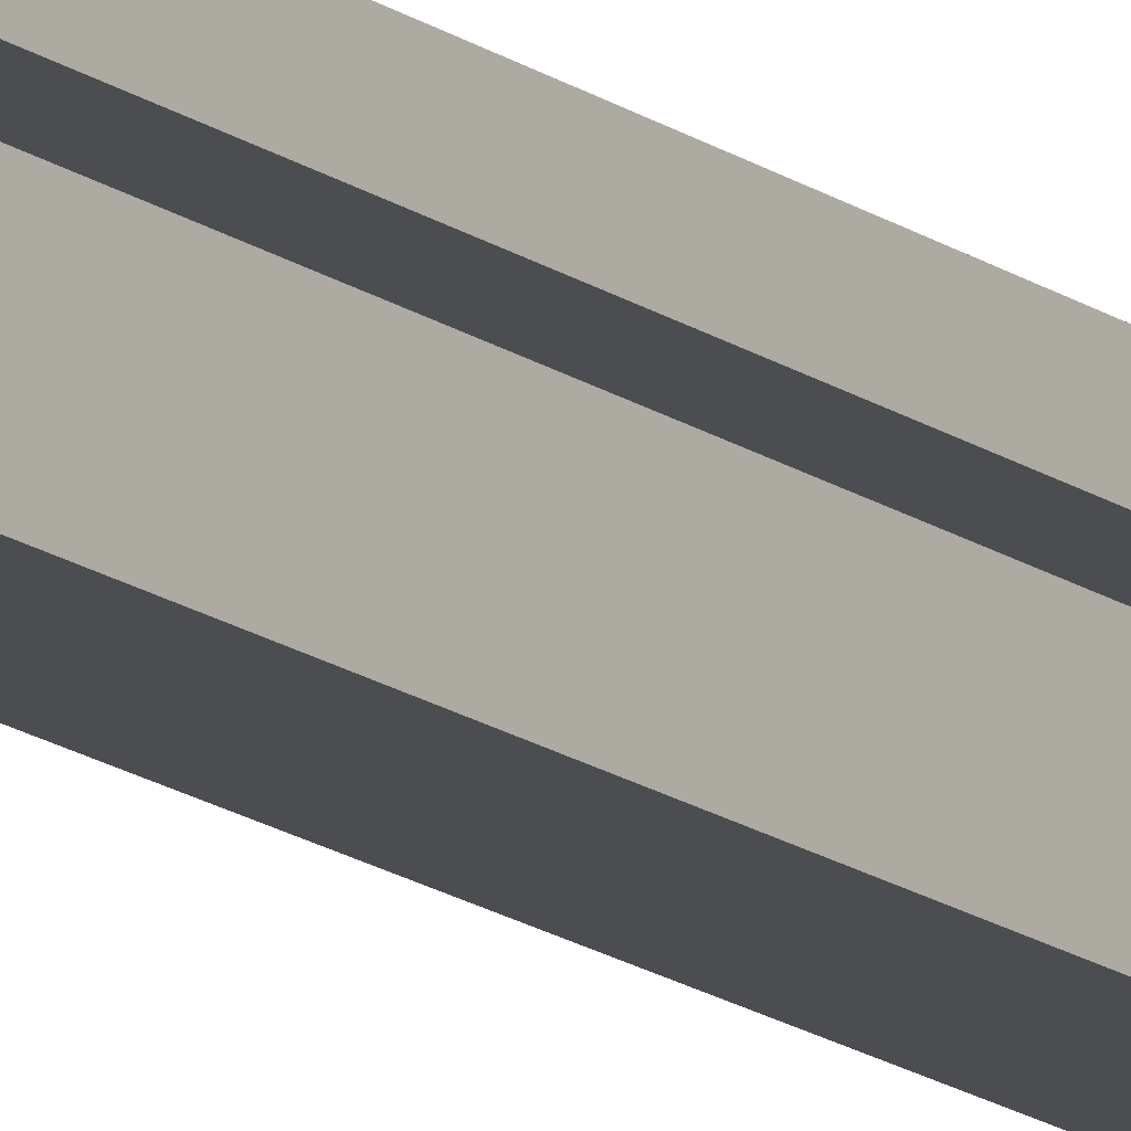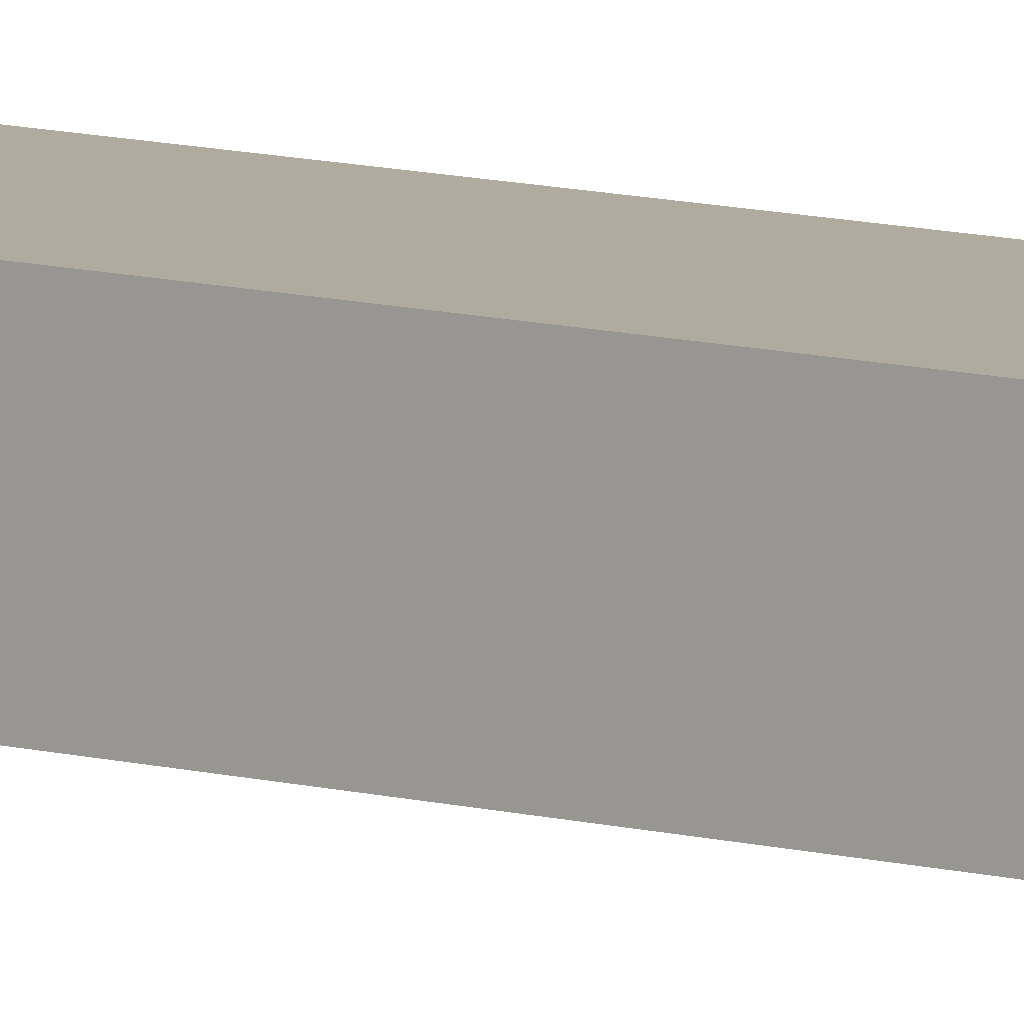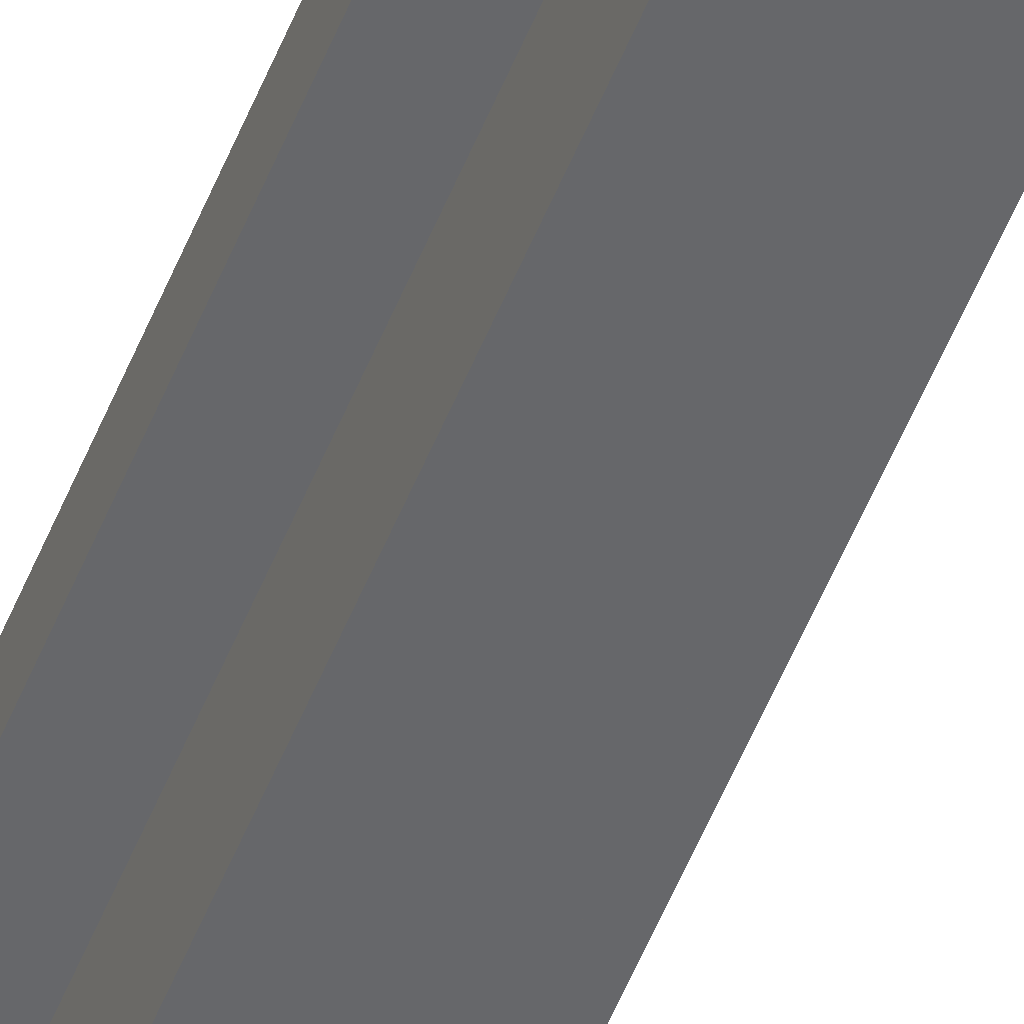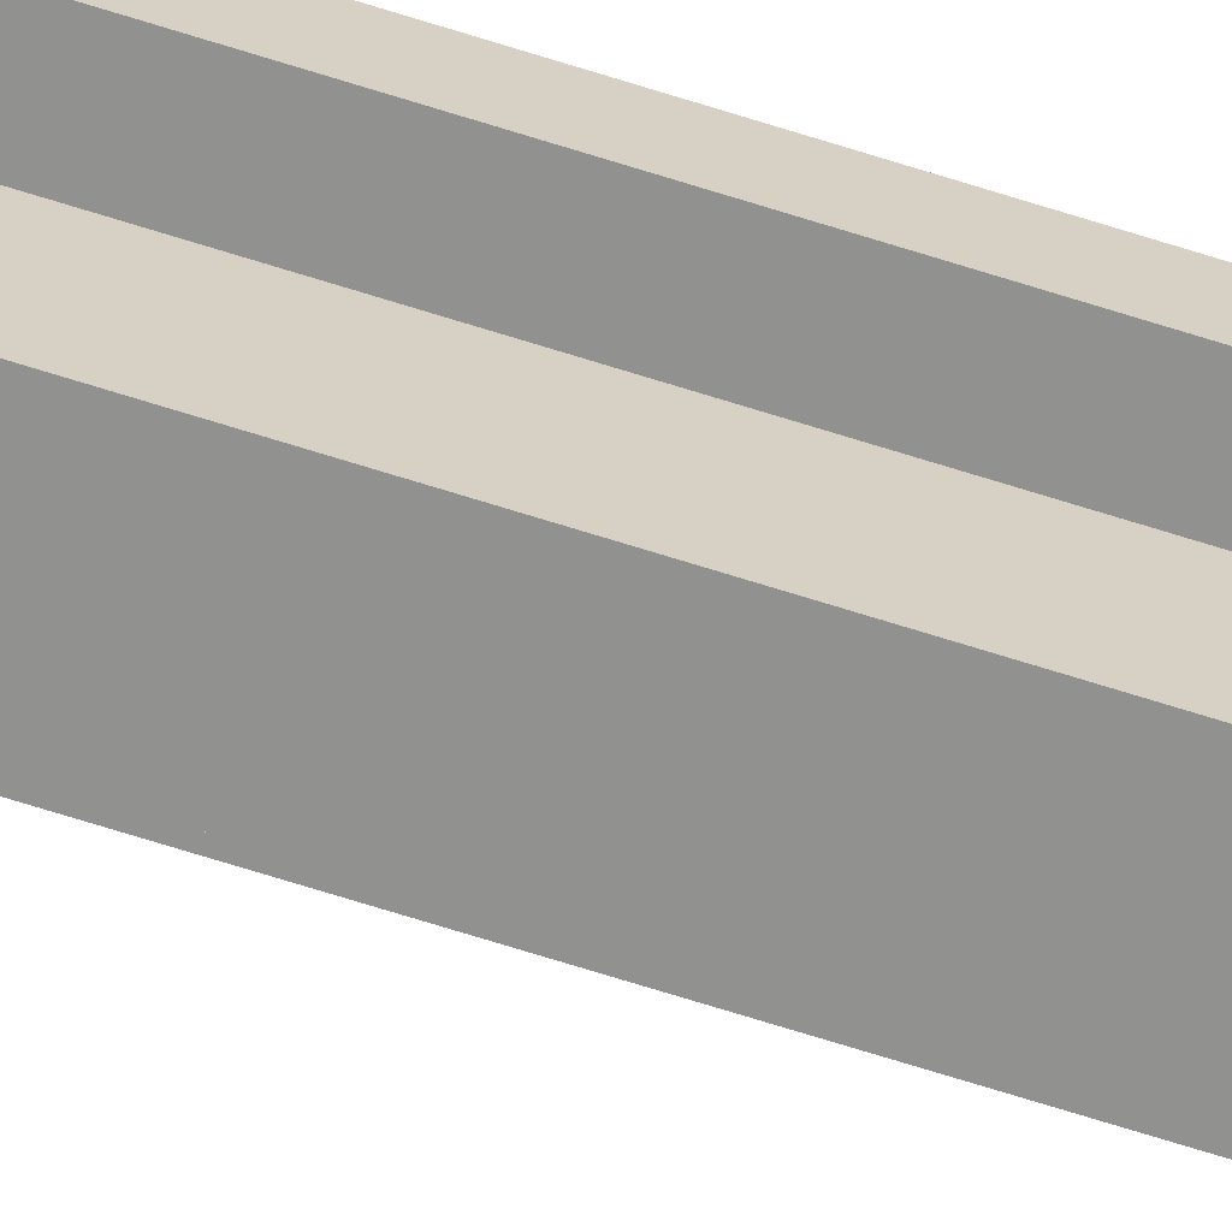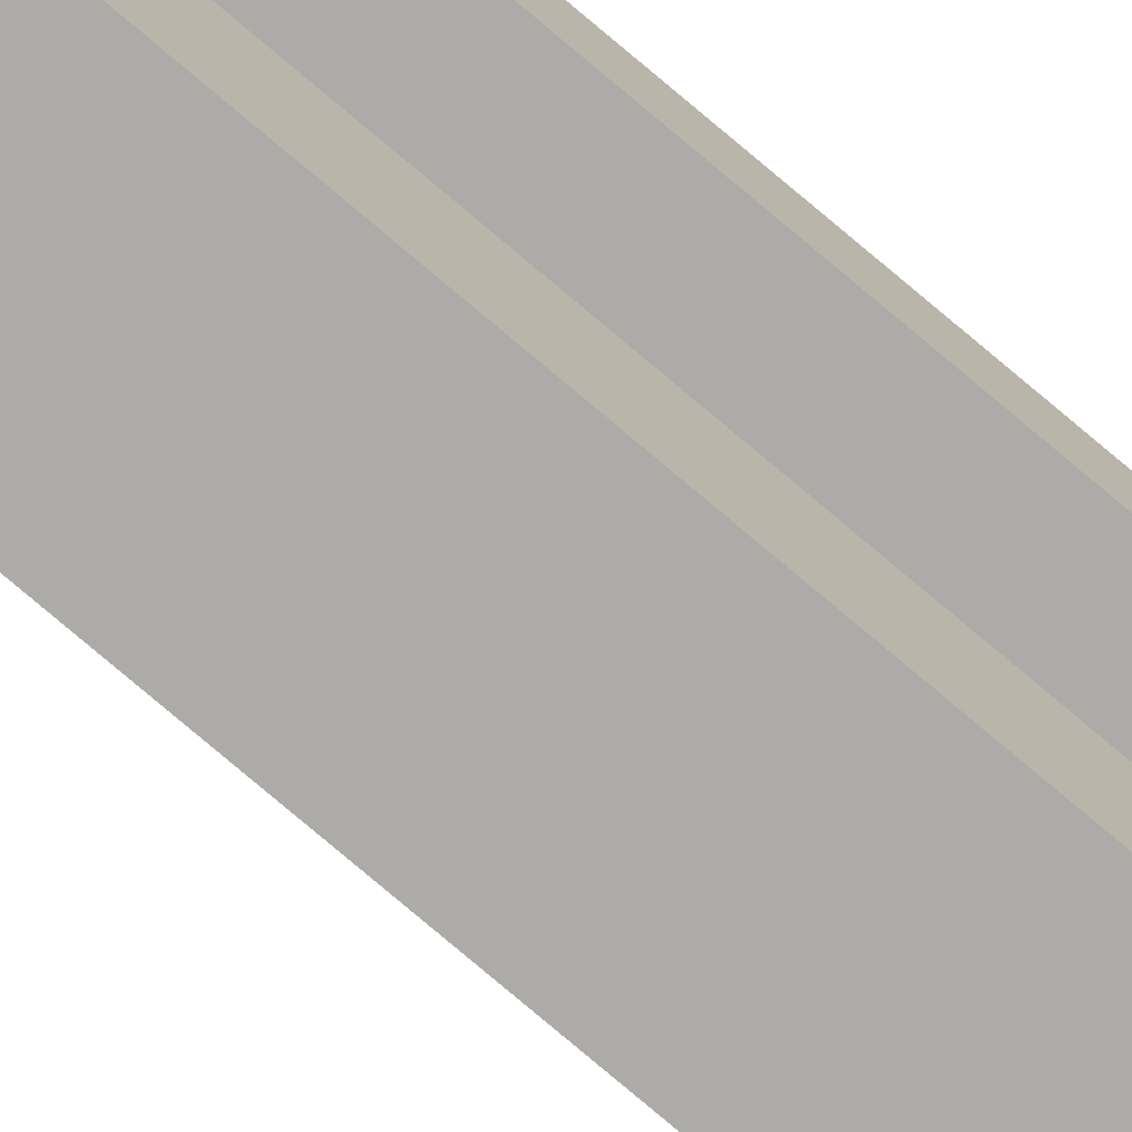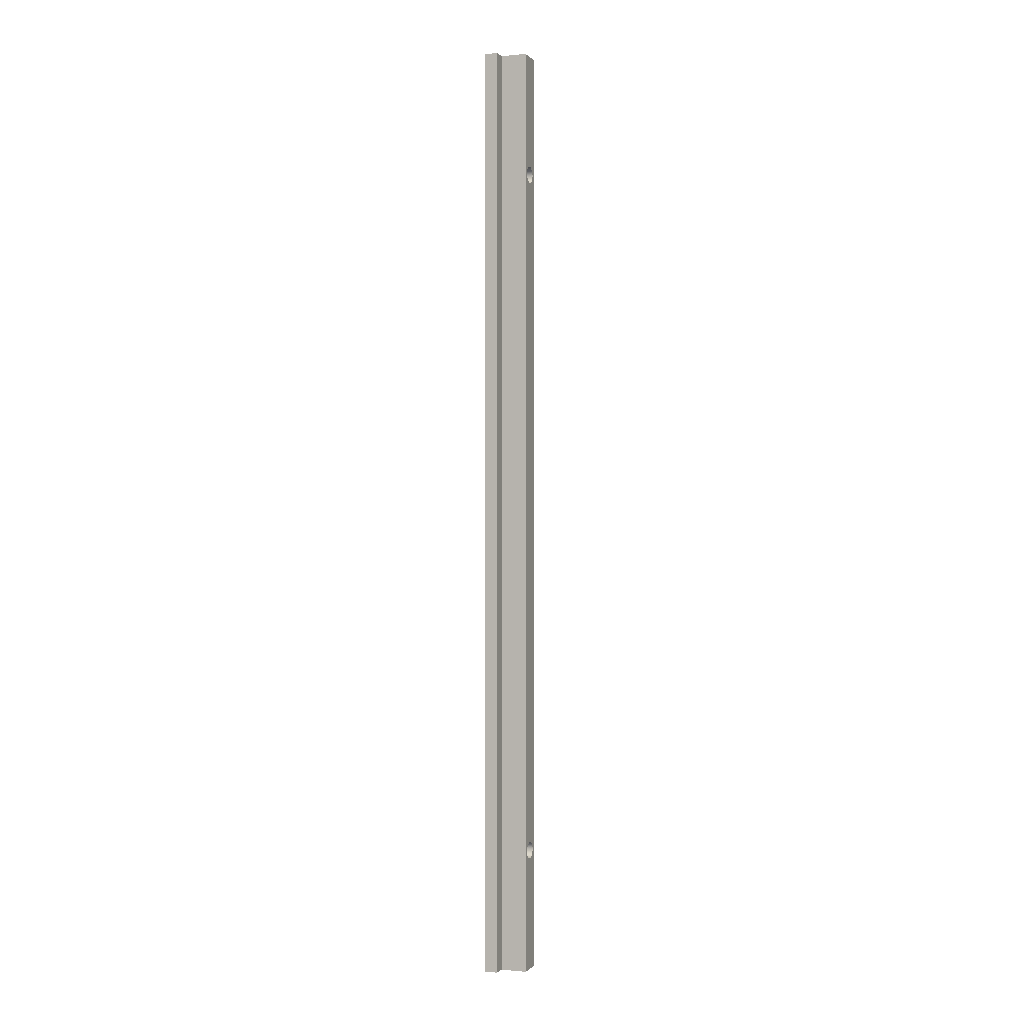
<metadata>
{"format":"obj","ext":"obj","renderer":"f3d","projection":"perspective","resolution":1024,"background":"white","views":[{"elev":-15.9,"azim":34.3,"up":"+Y"},{"elev":9.6,"azim":-53.7,"up":"+Y"},{"elev":-52.1,"azim":158.9,"up":"+Y"},{"elev":-65.9,"azim":72.0,"up":"+Y"},{"elev":-76.3,"azim":49.6,"up":"+Y"},{"elev":-0.5,"azim":-69.9,"up":"+Z"}]}
</metadata>
<code>
v -0.635 -0.635 25.4
v -0.5137 -0.635 25.03
v -0.1962 -0.635 24.8
v 0.1962 -0.635 24.8
v 0.5137 -0.635 25.03
v 0.635 -0.635 25.4
v 0.5137 -0.635 25.77
v 0.1962 -0.635 26
v -0.1962 -0.635 26
v -0.5137 -0.635 25.77
v -0.635 -1.905 25.4
v -0.5137 -1.905 25.77
v -0.1962 -1.905 26
v 0.1962 -1.905 26
v 0.5137 -1.905 25.77
v 0.635 -1.905 25.4
v 0.5137 -1.905 25.03
v 0.1962 -1.905 24.8
v -0.1962 -1.905 24.8
v -0.5137 -1.905 25.03
v -0.635 -1.905 -25.4
v -0.5137 -1.905 -25.03
v -0.1962 -1.905 -24.8
v 0.1962 -1.905 -24.8
v 0.5137 -1.905 -25.03
v 0.635 -1.905 -25.4
v 0.5137 -1.905 -25.77
v 0.1962 -1.905 -26
v -0.1962 -1.905 -26
v -0.5137 -1.905 -25.77
v 0.9525 -1.905 -34.29
v 0.9525 -1.905 34.29
v -0.9525 -1.905 34.29
v -0.9525 -1.905 -34.29
v -0.9525 1.942e-16 -34.29
v -0.9525 1.942e-16 34.29
v -1.905 1.66e-15 34.29
v -1.905 1.66e-15 -34.29
v -0.635 -0.635 -25.4
v -0.5137 -0.635 -25.03
v -0.1962 -0.635 -24.8
v 0.1962 -0.635 -24.8
v 0.5137 -0.635 -25.03
v 0.635 -0.635 -25.4
v 0.5137 -0.635 -25.77
v 0.1962 -0.635 -26
v -0.1962 -0.635 -26
v -0.5137 -0.635 -25.77
v -0.635 -1.905 -25.4
v -0.5137 -1.905 -25.77
v -0.1962 -1.905 -26
v 0.1962 -1.905 -26
v 0.5137 -1.905 -25.77
v 0.635 -1.905 -25.4
v 0.5137 -1.905 -25.03
v 0.1962 -1.905 -24.8
v -0.1962 -1.905 -24.8
v -0.5137 -1.905 -25.03
v -0.635 -0.635 -25.4
v -0.635 -1.905 -25.4
v -0.9525 -1.905 -34.29
v -0.9525 -1.905 34.29
v -0.9525 1.942e-16 34.29
v -0.9525 1.942e-16 -34.29
v 1.905 0.9525 -34.29
v 1.905 0.9525 34.29
v 1.905 -3.775e-15 34.29
v 1.905 -3.775e-15 -34.29
v -0.635 -0.635 -25.4
v -0.5137 -0.635 -25.77
v -0.1962 -0.635 -26
v 0.1962 -0.635 -26
v 0.5137 -0.635 -25.77
v 0.635 -0.635 -25.4
v 0.5137 -0.635 -25.03
v 0.1962 -0.635 -24.8
v -0.1962 -0.635 -24.8
v -0.5137 -0.635 -25.03
v -1.905 0.9525 -34.29
v -1.905 0.9525 34.29
v 1.905 0.9525 34.29
v 1.905 0.9525 -34.29
v -0.635 -0.635 25.4
v -0.5137 -0.635 25.77
v -0.1962 -0.635 26
v 0.1962 -0.635 26
v 0.5137 -0.635 25.77
v 0.635 -0.635 25.4
v 0.5137 -0.635 25.03
v 0.1962 -0.635 24.8
v -0.1962 -0.635 24.8
v -0.5137 -0.635 25.03
v -0.635 -1.905 25.4
v -0.5137 -1.905 25.03
v -0.1962 -1.905 24.8
v 0.1962 -1.905 24.8
v 0.5137 -1.905 25.03
v 0.635 -1.905 25.4
v 0.5137 -1.905 25.77
v 0.1962 -1.905 26
v -0.1962 -1.905 26
v -0.5137 -1.905 25.77
v -0.635 -0.635 25.4
v -0.635 -1.905 25.4
v 1.905 -3.775e-15 -34.29
v 1.905 -3.775e-15 34.29
v 0.9525 -4.163e-15 34.29
v 0.9525 -4.163e-15 -34.29
v 0.9525 -4.163e-15 -34.29
v 0.9525 -4.163e-15 34.29
v 0.9525 -1.905 34.29
v 0.9525 -1.905 -34.29
v -0.9525 1.942e-16 34.29
v -0.9525 -1.905 34.29
v 0.9525 -1.905 34.29
v 0.9525 -4.163e-15 34.29
v 1.905 -3.775e-15 34.29
v 1.905 0.9525 34.29
v -1.905 0.9525 34.29
v -1.905 1.66e-15 34.29
v -0.9525 -1.905 -34.29
v -0.9525 1.942e-16 -34.29
v -1.905 1.66e-15 -34.29
v -1.905 0.9525 -34.29
v 1.905 0.9525 -34.29
v 1.905 -3.775e-15 -34.29
v 0.9525 -4.163e-15 -34.29
v 0.9525 -1.905 -34.29
v -1.905 1.66e-15 -34.29
v -1.905 1.66e-15 34.29
v -1.905 0.9525 34.29
v -1.905 0.9525 -34.29
f 2 5 1
f 1 5 6
f 1 6 10
f 10 6 7
f 10 7 9
f 9 7 8
f 3 4 2
f 2 4 5
f 12 33 11
f 11 33 34
f 11 34 21
f 21 34 30
f 30 34 29
f 29 34 31
f 29 31 28
f 28 31 27
f 27 31 26
f 26 31 16
f 26 16 17
f 12 13 33
f 33 13 14
f 33 14 32
f 32 14 15
f 32 15 16
f 26 17 25
f 25 17 18
f 25 18 24
f 24 18 19
f 24 19 23
f 23 19 22
f 22 19 20
f 22 20 21
f 21 20 11
f 31 32 16
f 36 37 35
f 35 37 38
f 40 58 39
f 39 58 60
f 59 49 48
f 48 49 50
f 48 50 47
f 47 50 51
f 47 51 46
f 46 51 52
f 46 52 45
f 45 52 53
f 45 53 44
f 44 53 54
f 44 54 43
f 43 54 55
f 43 55 42
f 42 55 56
f 42 56 41
f 41 56 57
f 41 57 40
f 40 57 58
f 62 63 61
f 61 63 64
f 66 67 65
f 65 67 68
f 70 73 69
f 69 73 74
f 69 74 78
f 78 74 75
f 78 75 77
f 77 75 76
f 71 72 70
f 70 72 73
f 80 81 79
f 79 81 82
f 84 102 83
f 83 102 104
f 103 93 92
f 92 93 94
f 92 94 91
f 91 94 95
f 91 95 90
f 90 95 96
f 90 96 89
f 89 96 97
f 89 97 88
f 88 97 98
f 88 98 87
f 87 98 99
f 87 99 86
f 86 99 100
f 86 100 85
f 85 100 101
f 85 101 84
f 84 101 102
f 106 107 105
f 105 107 108
f 110 111 109
f 109 111 112
f 114 115 113
f 113 115 116
f 113 116 119
f 119 116 118
f 118 116 117
f 119 120 113
f 128 121 127
f 127 121 122
f 127 122 125
f 125 122 124
f 124 122 123
f 125 126 127
f 130 131 129
f 129 131 132

</code>
